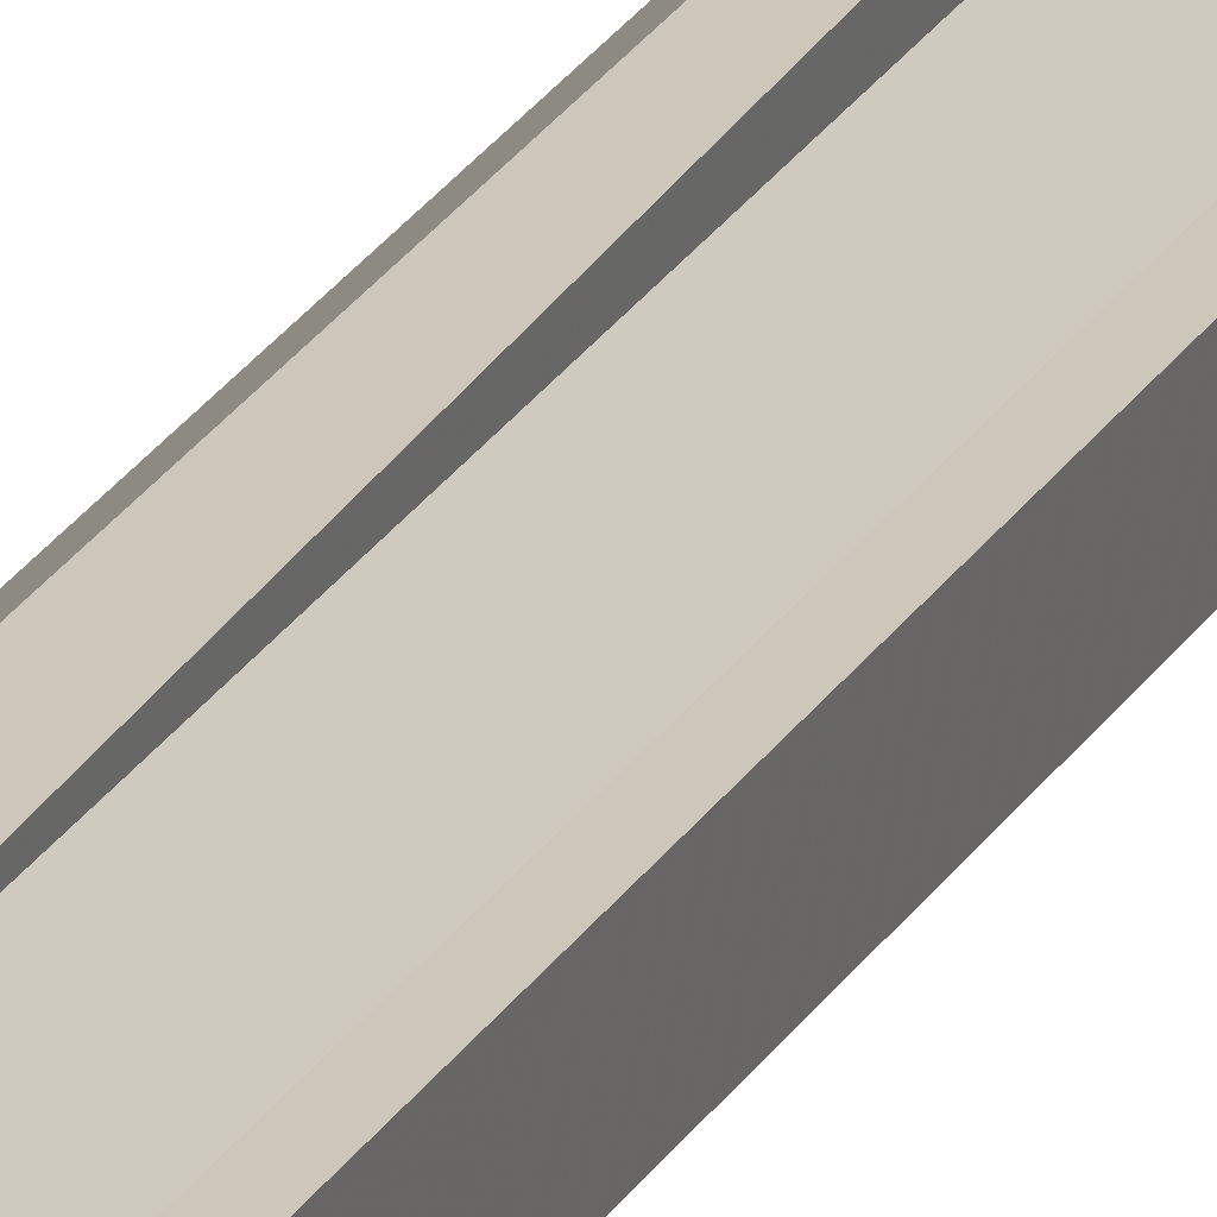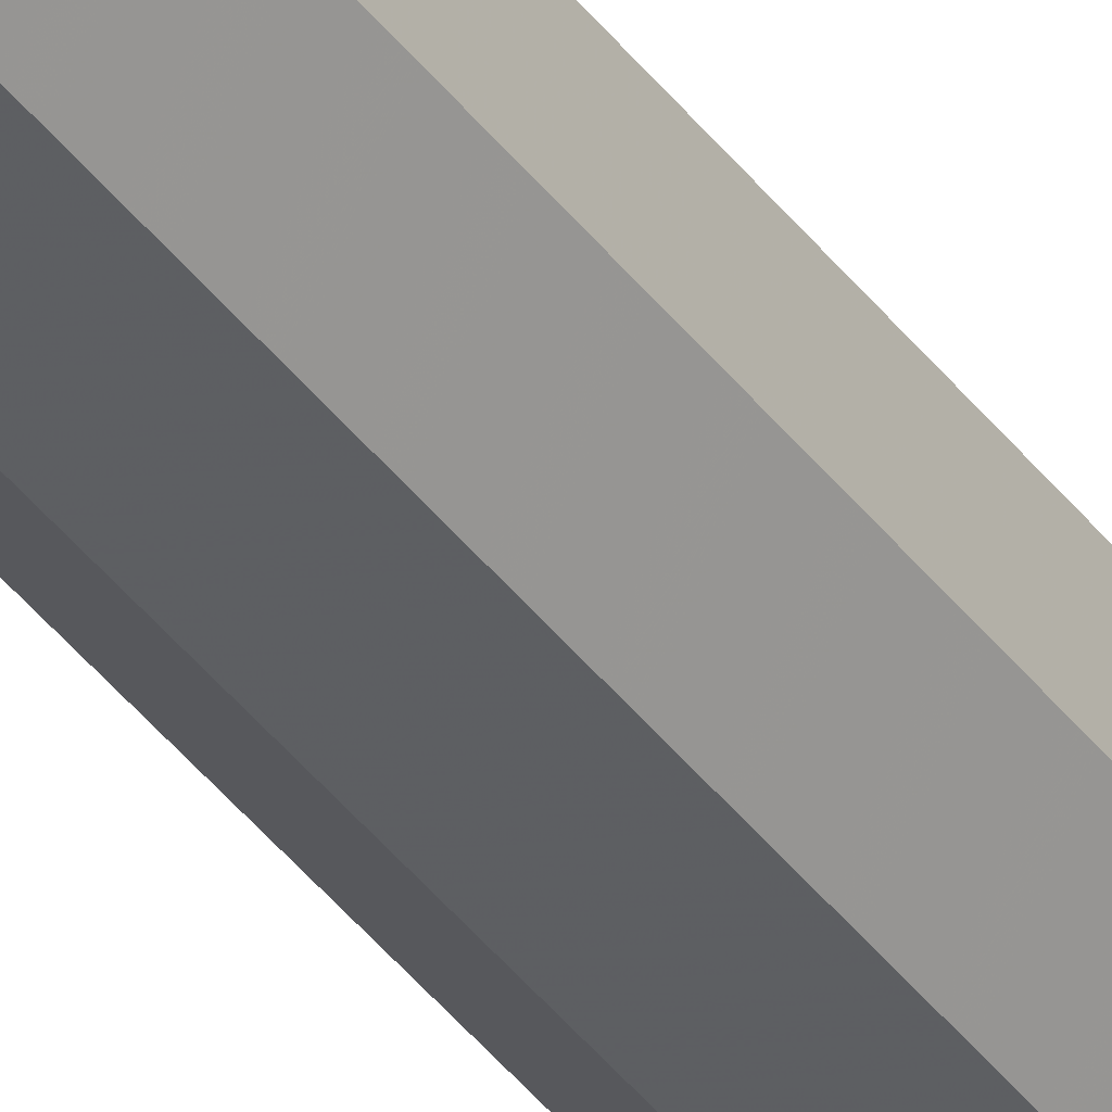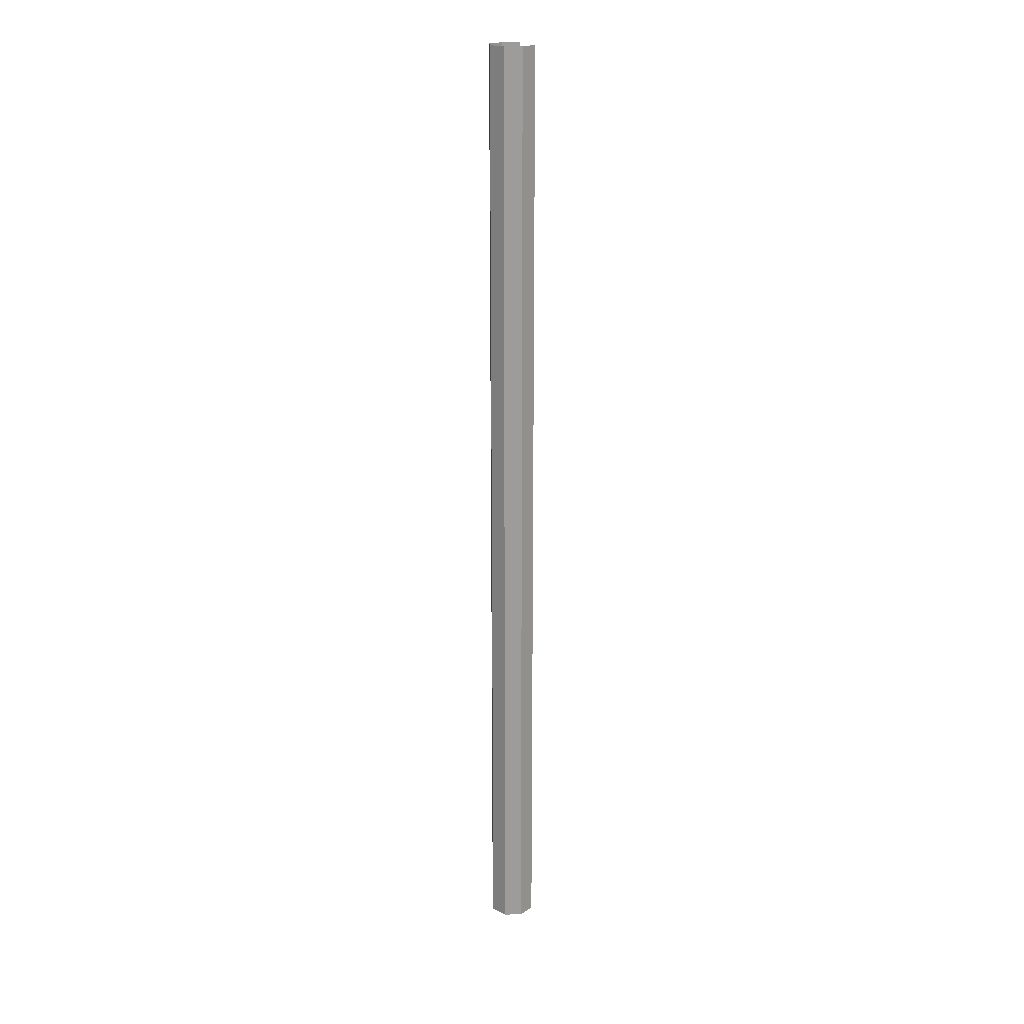
<metadata>
{"format":"obj","ext":"obj","renderer":"f3d","projection":"perspective","resolution":1024,"background":"white","views":[{"elev":19.6,"azim":19.5,"up":"+Z"},{"elev":-38.2,"azim":-148.1,"up":"+Z"},{"elev":20.0,"azim":-89.3,"up":"+Y"}]}
</metadata>
<code>
v -368.8 23.92 184.7
v -369.1 41.12 184.7
v -369.1 23.92 184.7
v -369.4 41.12 184.5
v -369.4 23.92 184.5
v -369.4 41.12 184.1
v -369.4 23.92 184.1
v -369.2 41.12 183.9
v -369.2 23.92 183.9
v -368.9 41.12 183.9
v -368.9 23.92 183.9
v -368.6 41.12 184.1
v -368.6 23.92 184.1
v -368.6 41.12 184.4
v -368.6 23.92 184.4
v -368.8 41.12 184.7
f 1 2 3
f 3 2 4
f 3 4 5
f 5 4 6
f 5 6 7
f 7 6 8
f 7 8 9
f 9 8 10
f 9 10 11
f 11 10 12
f 11 12 13
f 13 12 14
f 13 14 15

</code>
